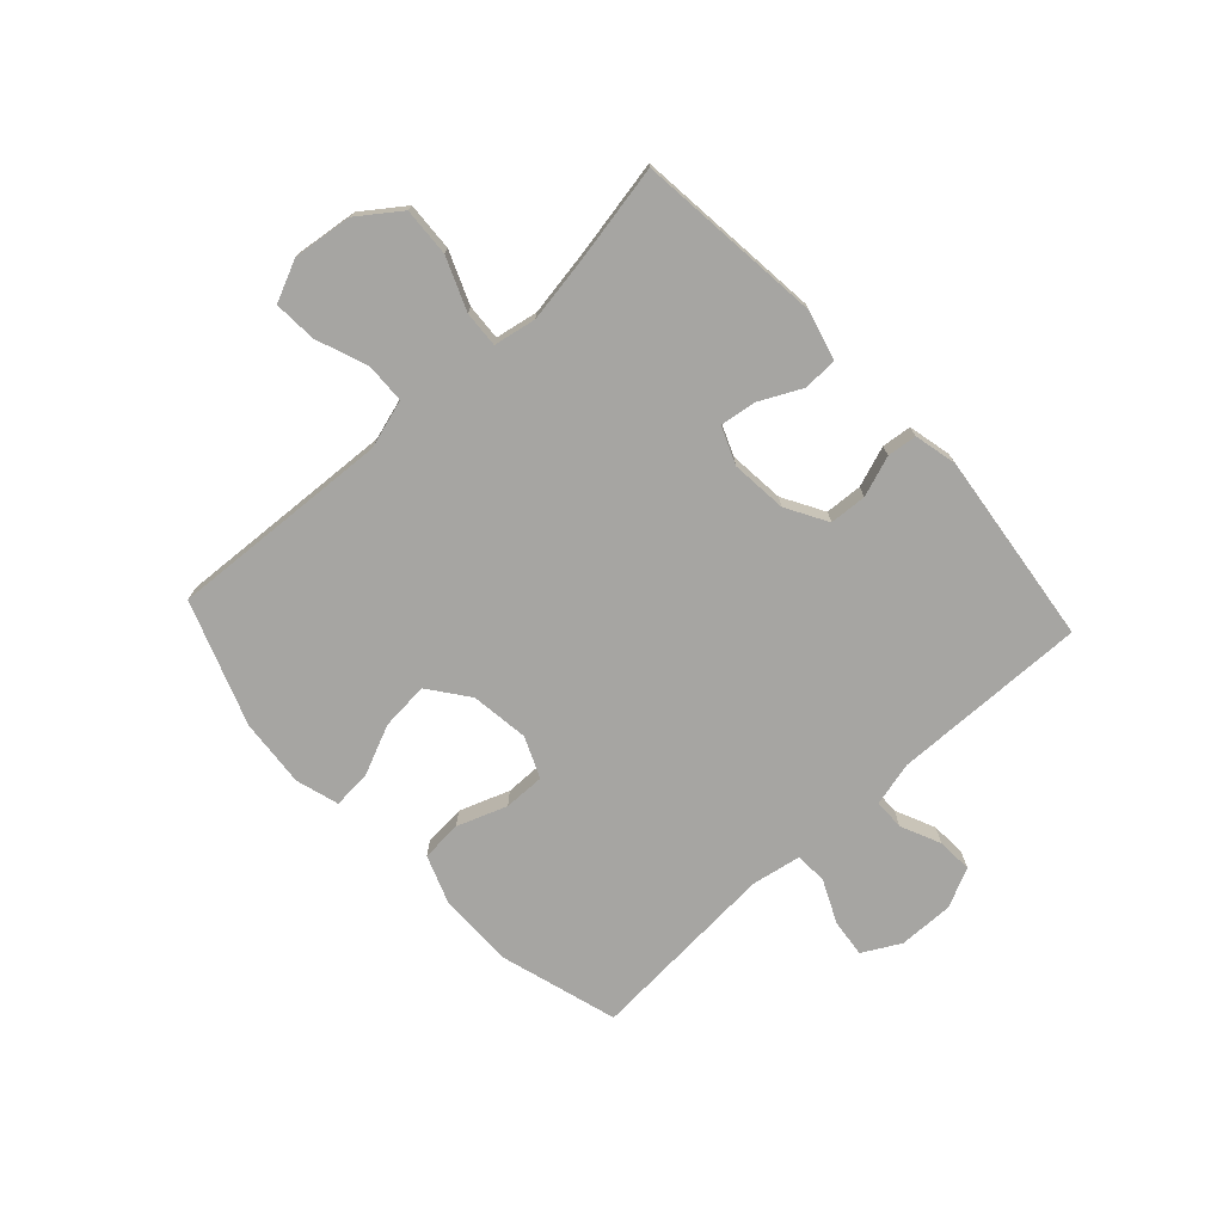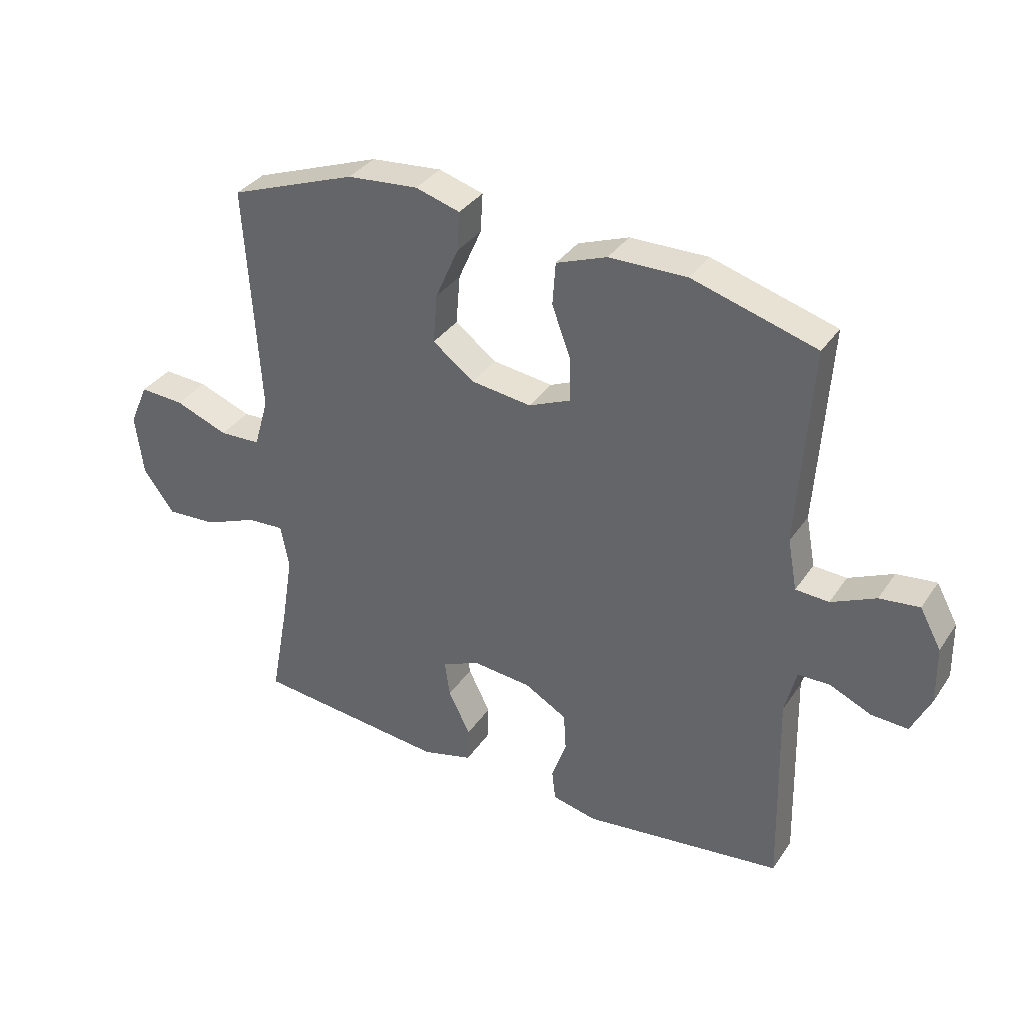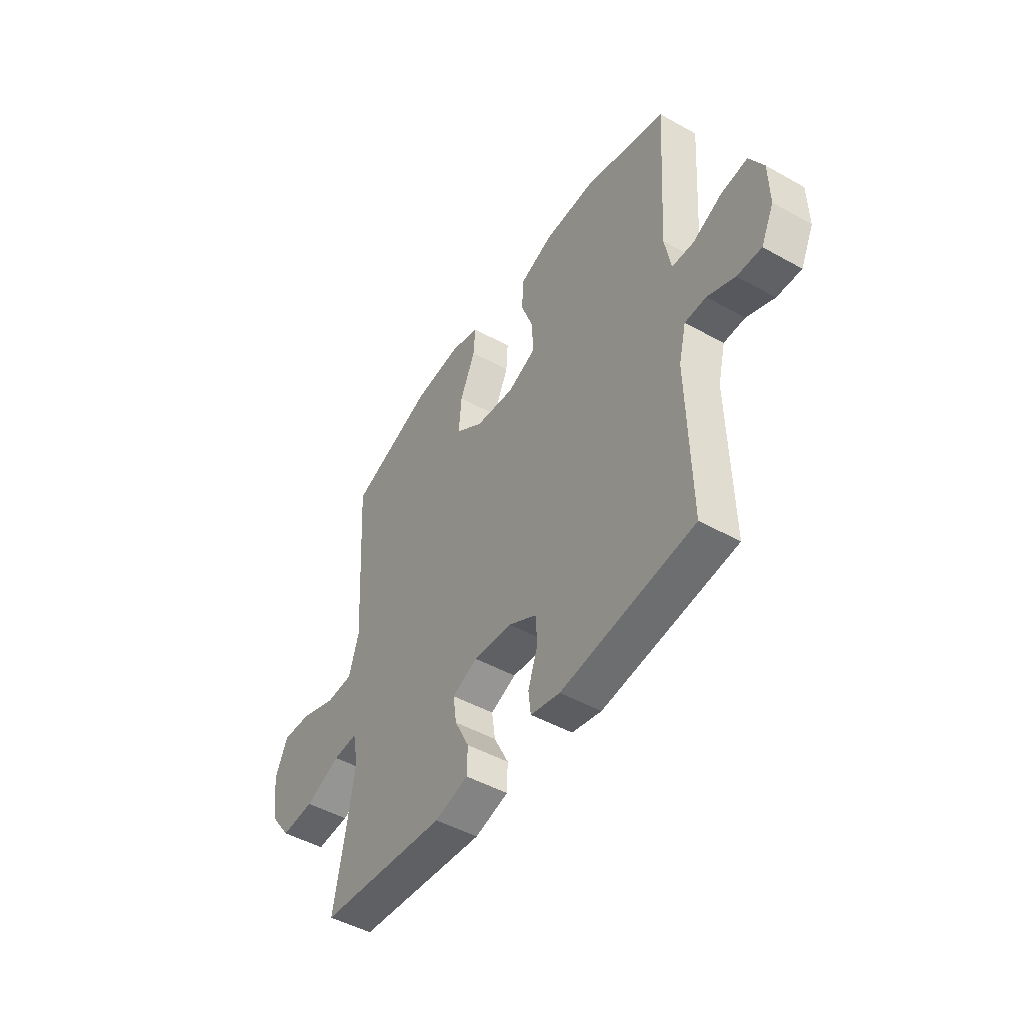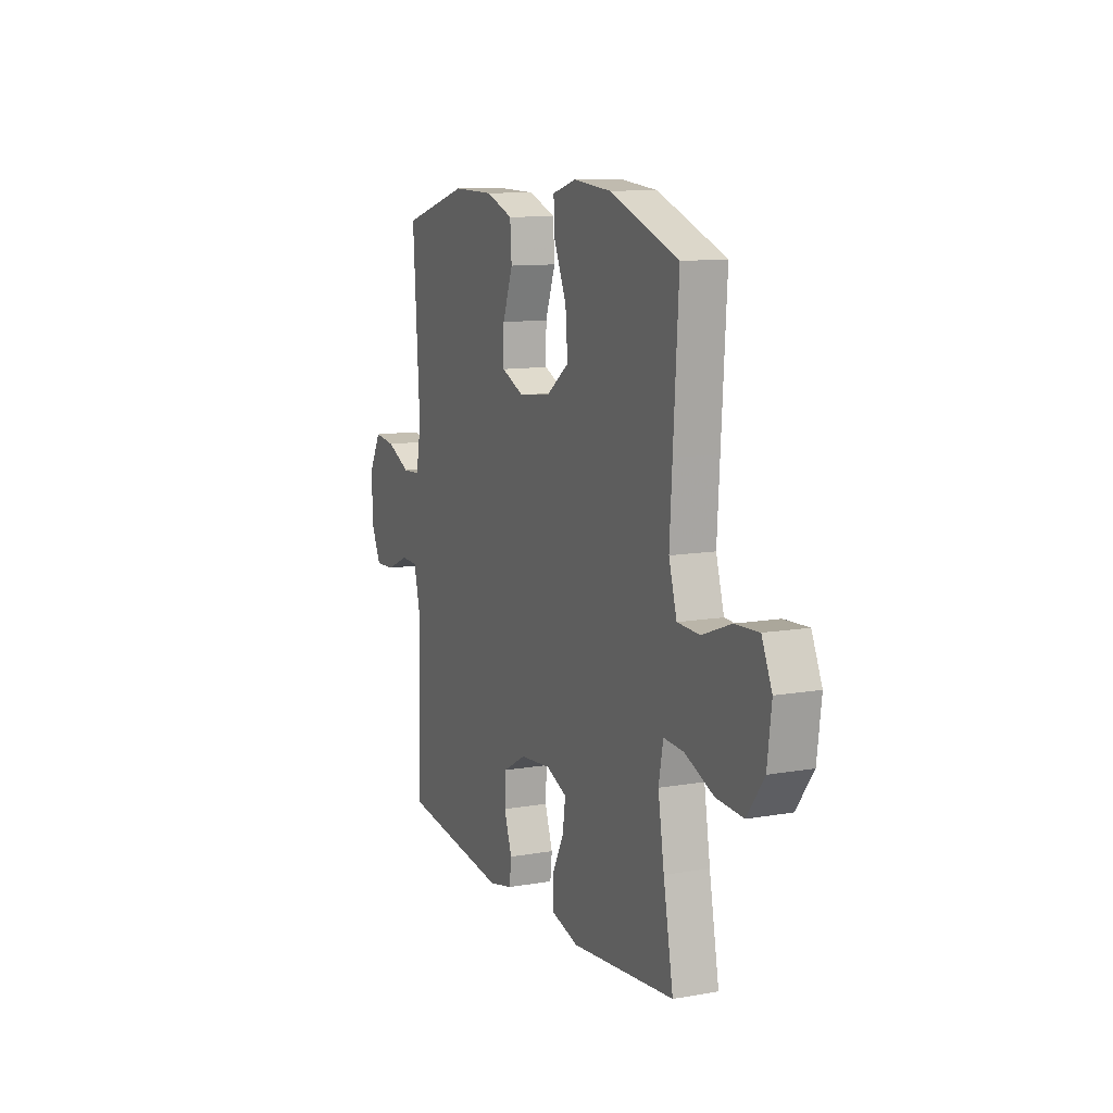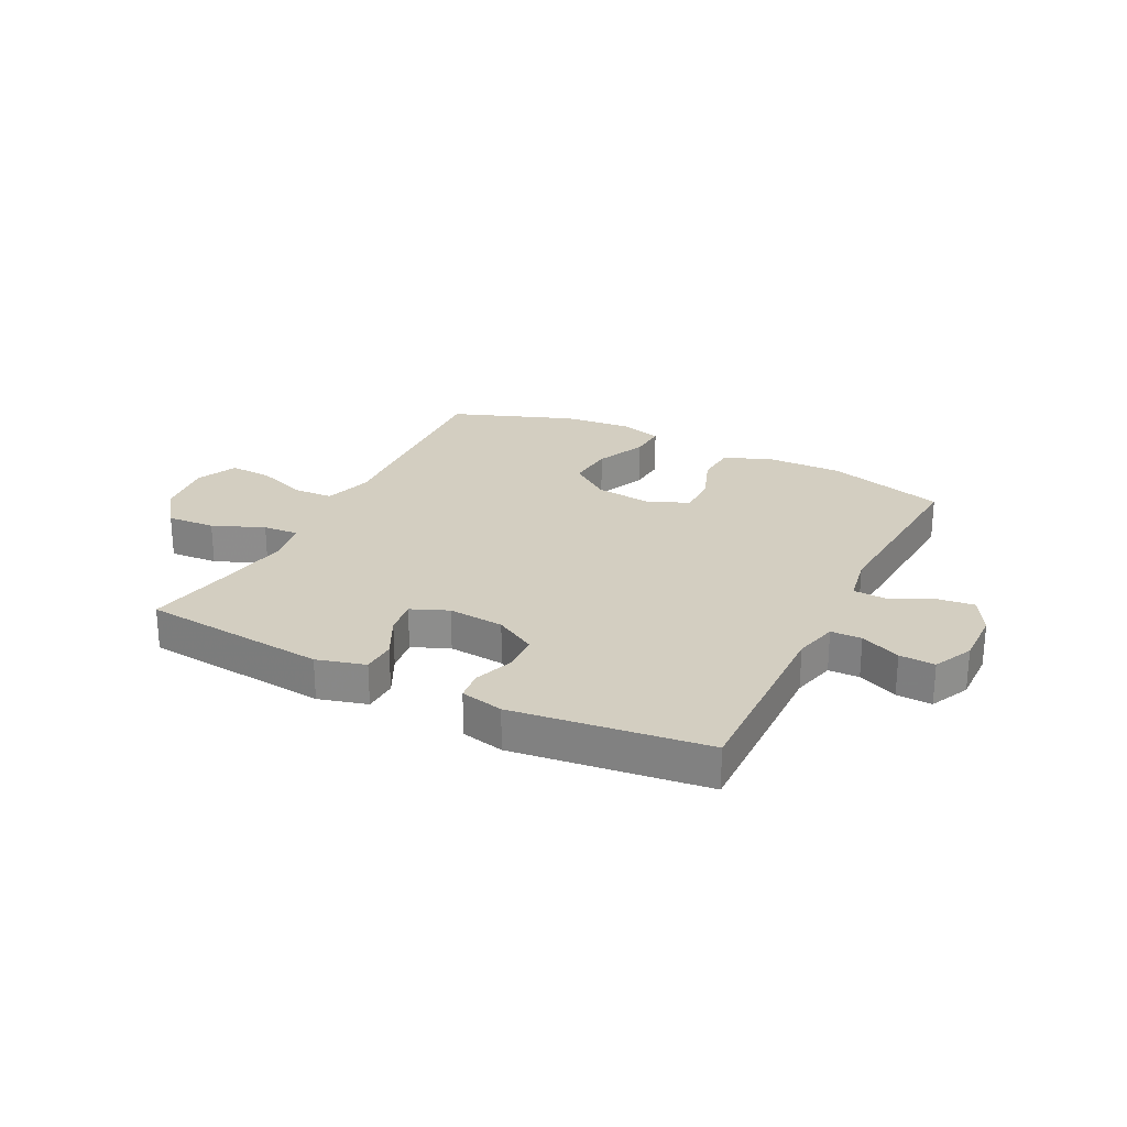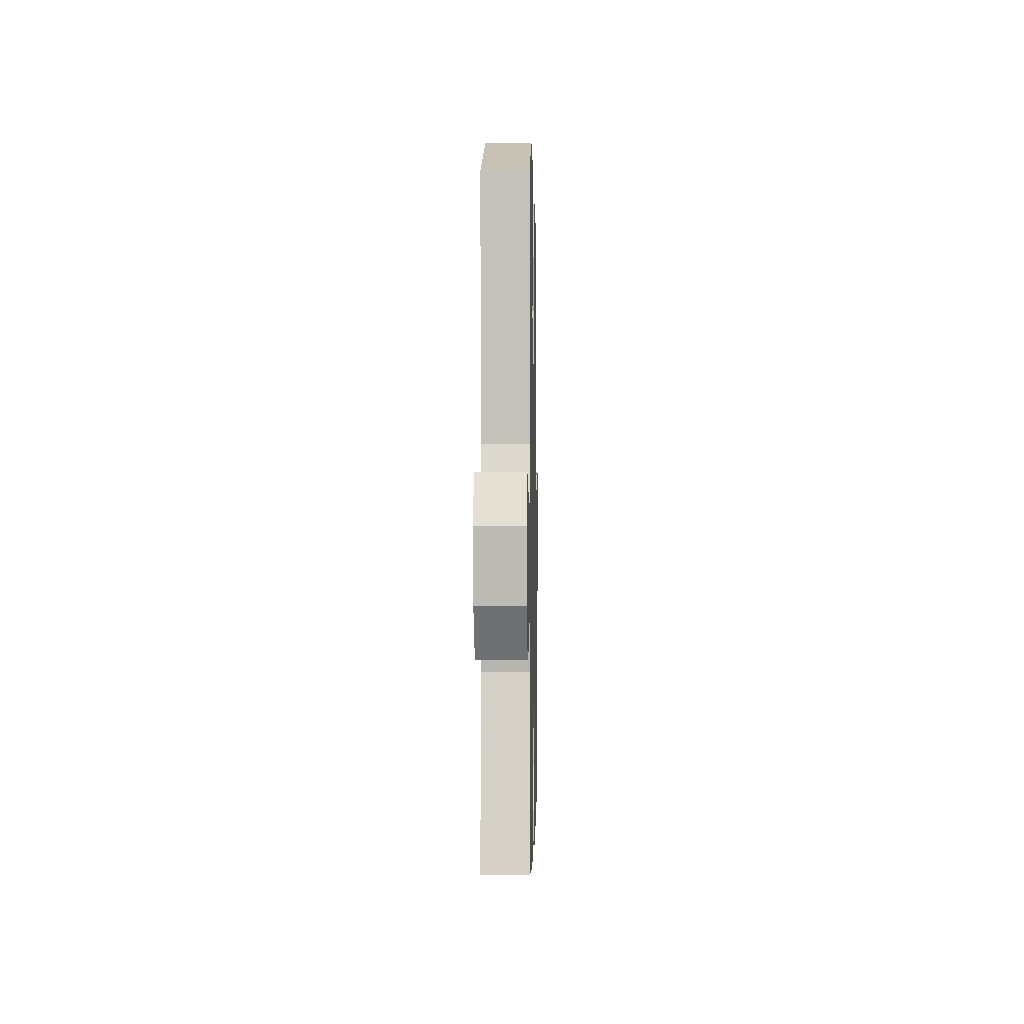
<metadata>
{"format":"obj","ext":"obj","renderer":"f3d","projection":"perspective","resolution":1024,"background":"white","views":[{"elev":-73.6,"azim":132.8,"up":"+Y"},{"elev":34.9,"azim":-150.6,"up":"+Z"},{"elev":-47.9,"azim":-122.1,"up":"+Z"},{"elev":11.1,"azim":66.7,"up":"+Z"},{"elev":25.0,"azim":-153.3,"up":"+Y"},{"elev":-1.3,"azim":91.2,"up":"+Z"}]}
</metadata>
<code>
v 0.5 0.07 0.5
v 0.484 0.07 0.243
v 0.476 0.07 0.111
v 0.501 0.07 0.026
v 0.571 0.07 0.023
v 0.661 0.07 0.057
v 0.736 0.07 0.061
v 0.768 0.07 -0.011
v 0.755 0.07 -0.115
v 0.702 0.07 -0.187
v 0.617 0.07 -0.182
v 0.527 0.07 -0.145
v 0.464 0.07 -0.141
v 0.45 0.07 -0.215
v 0.469 0.07 -0.333
v 0.5 0.07 -0.5
v 0.174 0.07 -0.533
v 0.089 0.07 -0.51
v 0.087 0.07 -0.45
v 0.124 0.07 -0.376
v 0.133 0.07 -0.314
v 0.068 0.07 -0.287
v -0.03 0.07 -0.296
v -0.102 0.07 -0.337
v -0.106 0.07 -0.402
v -0.081 0.07 -0.473
v -0.087 0.07 -0.525
v -0.162 0.07 -0.542
v -0.5 0.07 -0.5
v -0.492 0.07 -0.158
v -0.511 0.07 -0.081
v -0.565 0.07 -0.08
v -0.635 0.07 -0.111
v -0.697 0.07 -0.114
v -0.73 0.07 -0.045
v -0.728 0.07 0.052
v -0.692 0.07 0.118
v -0.625 0.07 0.11
v -0.55 0.07 0.075
v -0.494 0.07 0.078
v -0.478 0.07 0.164
v -0.5 0.07 0.5
v -0.291 0.07 0.561
v -0.16 0.07 0.559
v -0.075 0.07 0.527
v -0.07 0.07 0.455
v -0.102 0.07 0.368
v -0.103 0.07 0.296
v -0.032 0.07 0.265
v 0.07 0.07 0.278
v 0.14 0.07 0.33
v 0.133 0.07 0.414
v 0.094 0.07 0.503
v 0.09 0.07 0.569
v 0.165 0.07 0.591
v 0.285 0.07 0.58
v 0.5 0 0.5
v 0.484 0 0.243
v 0.476 0 0.111
v 0.501 0 0.026
v 0.571 0 0.023
v 0.661 0 0.057
v 0.736 0 0.061
v 0.768 0 -0.011
v 0.755 0 -0.115
v 0.702 0 -0.187
v 0.617 0 -0.182
v 0.527 0 -0.145
v 0.464 0 -0.141
v 0.45 0 -0.215
v 0.469 0 -0.333
v 0.5 0 -0.5
v 0.174 0 -0.533
v 0.089 0 -0.51
v 0.087 0 -0.45
v 0.124 0 -0.376
v 0.133 0 -0.314
v 0.068 0 -0.287
v -0.03 0 -0.296
v -0.102 0 -0.337
v -0.106 0 -0.402
v -0.081 0 -0.473
v -0.087 0 -0.525
v -0.162 0 -0.542
v -0.5 0 -0.5
v -0.492 0 -0.158
v -0.511 0 -0.081
v -0.565 0 -0.08
v -0.635 0 -0.111
v -0.697 0 -0.114
v -0.73 0 -0.045
v -0.728 0 0.052
v -0.692 0 0.118
v -0.625 0 0.11
v -0.55 0 0.075
v -0.494 0 0.078
v -0.478 0 0.164
v -0.5 0 0.5
v -0.291 0 0.561
v -0.16 0 0.559
v -0.075 0 0.527
v -0.07 0 0.455
v -0.102 0 0.368
v -0.103 0 0.296
v -0.032 0 0.265
v 0.07 0 0.278
v 0.14 0 0.33
v 0.133 0 0.414
v 0.094 0 0.503
v 0.09 0 0.569
v 0.165 0 0.591
v 0.285 0 0.58
f 56 1 2
f 55 56 2
f 54 55 2
f 53 54 2
f 52 53 2
f 51 52 2 3
f 50 51 3 4
f 49 50 4
f 48 49 4
f 45 46 47
f 44 45 47
f 43 44 47
f 42 43 47
f 41 42 47
f 40 41 47 48
f 37 38 39
f 36 37 39
f 35 36 39
f 34 35 39
f 33 34 39
f 32 33 39
f 31 32 39 40
f 40 48 4
f 31 40 4
f 30 31 4
f 28 29 30
f 27 28 30
f 26 27 30
f 25 26 30
f 18 19 20
f 17 18 20
f 16 17 20
f 15 16 20
f 14 15 20 21
f 13 14 21 22
f 10 11 12
f 9 10 12
f 8 9 12
f 7 8 12
f 6 7 12
f 5 6 12
f 5 12 13
f 13 22 23
f 5 13 23
f 4 5 23
f 24 25 30
f 4 23 24 30
f 58 57 112
f 58 112 111
f 58 111 110
f 58 110 109
f 58 109 108
f 59 58 108 107
f 60 59 107 106
f 60 106 105
f 60 105 104
f 103 102 101
f 103 101 100
f 103 100 99
f 103 99 98
f 103 98 97
f 104 103 97 96
f 95 94 93
f 95 93 92
f 95 92 91
f 95 91 90
f 95 90 89
f 95 89 88
f 96 95 88 87
f 60 104 96
f 60 96 87
f 60 87 86
f 86 85 84
f 86 84 83
f 86 83 82
f 86 82 81
f 76 75 74
f 76 74 73
f 76 73 72
f 76 72 71
f 77 76 71 70
f 78 77 70 69
f 68 67 66
f 68 66 65
f 68 65 64
f 68 64 63
f 68 63 62
f 68 62 61
f 69 68 61
f 79 78 69
f 79 69 61
f 79 61 60
f 86 81 80
f 86 80 79 60
f 1 57 58 2
f 2 58 59 3
f 3 59 60 4
f 4 60 61 5
f 5 61 62 6
f 6 62 63 7
f 7 63 64 8
f 8 64 65 9
f 9 65 66 10
f 10 66 67 11
f 11 67 68 12
f 12 68 69 13
f 13 69 70 14
f 14 70 71 15
f 15 71 72 16
f 16 72 73 17
f 17 73 74 18
f 18 74 75 19
f 19 75 76 20
f 20 76 77 21
f 21 77 78 22
f 22 78 79 23
f 23 79 80 24
f 24 80 81 25
f 25 81 82 26
f 26 82 83 27
f 27 83 84 28
f 28 84 85 29
f 29 85 86 30
f 30 86 87 31
f 31 87 88 32
f 32 88 89 33
f 33 89 90 34
f 34 90 91 35
f 35 91 92 36
f 36 92 93 37
f 37 93 94 38
f 38 94 95 39
f 39 95 96 40
f 40 96 97 41
f 41 97 98 42
f 42 98 99 43
f 43 99 100 44
f 44 100 101 45
f 45 101 102 46
f 46 102 103 47
f 47 103 104 48
f 48 104 105 49
f 49 105 106 50
f 50 106 107 51
f 51 107 108 52
f 52 108 109 53
f 53 109 110 54
f 54 110 111 55
f 55 111 112 56
f 56 112 57 1

</code>
